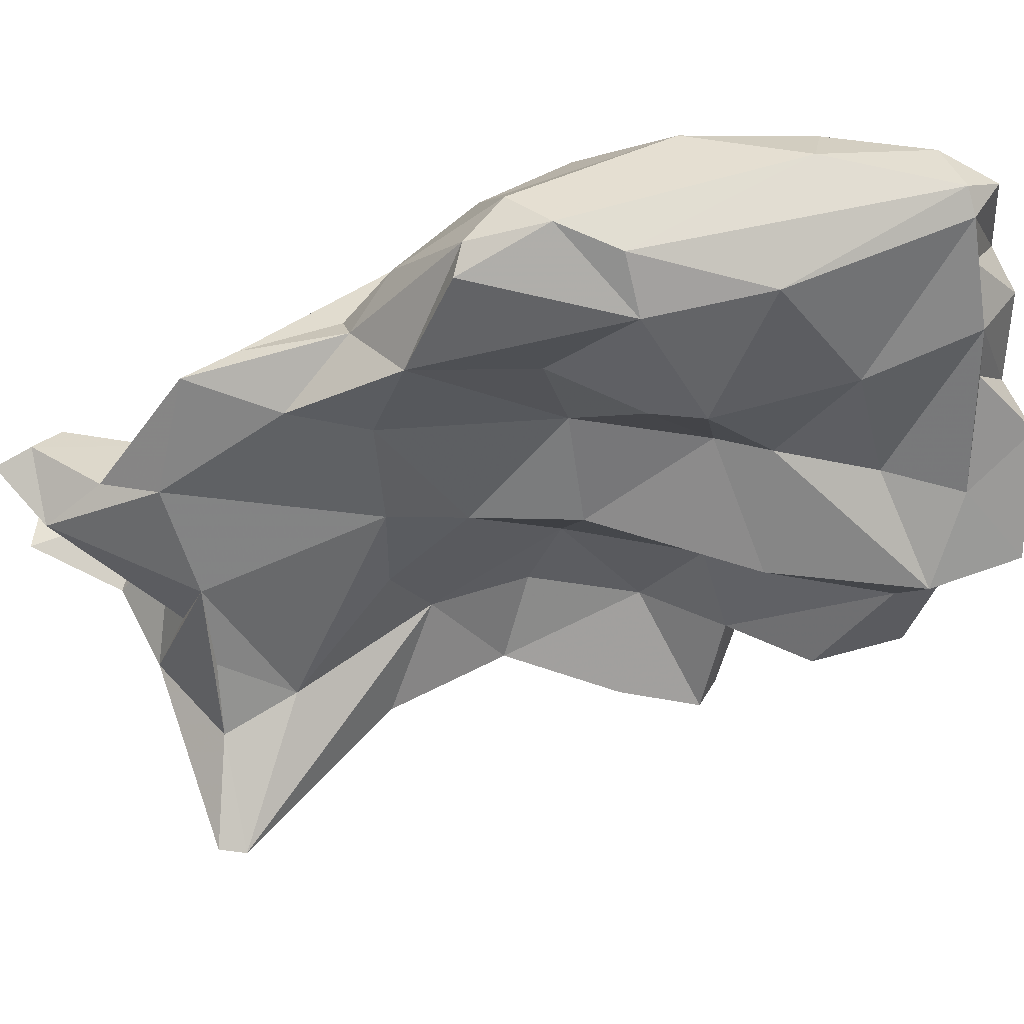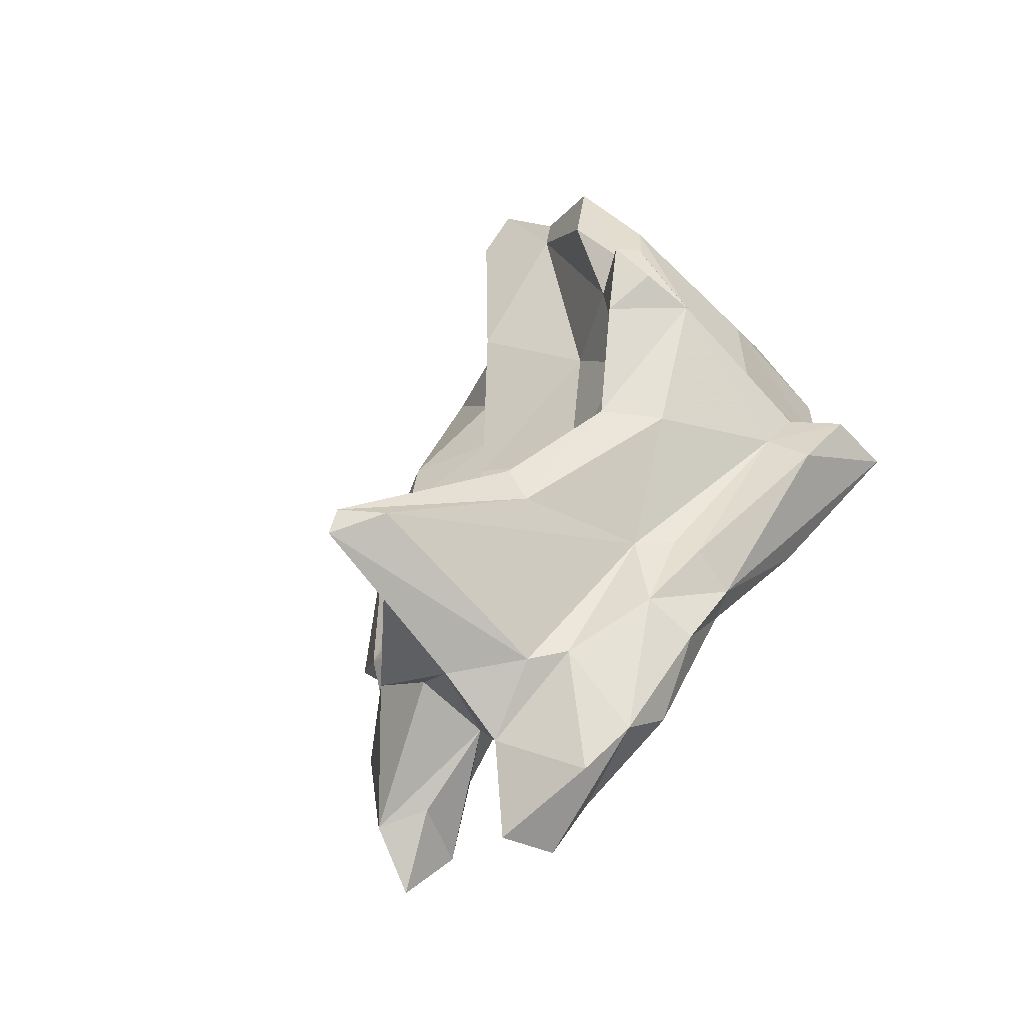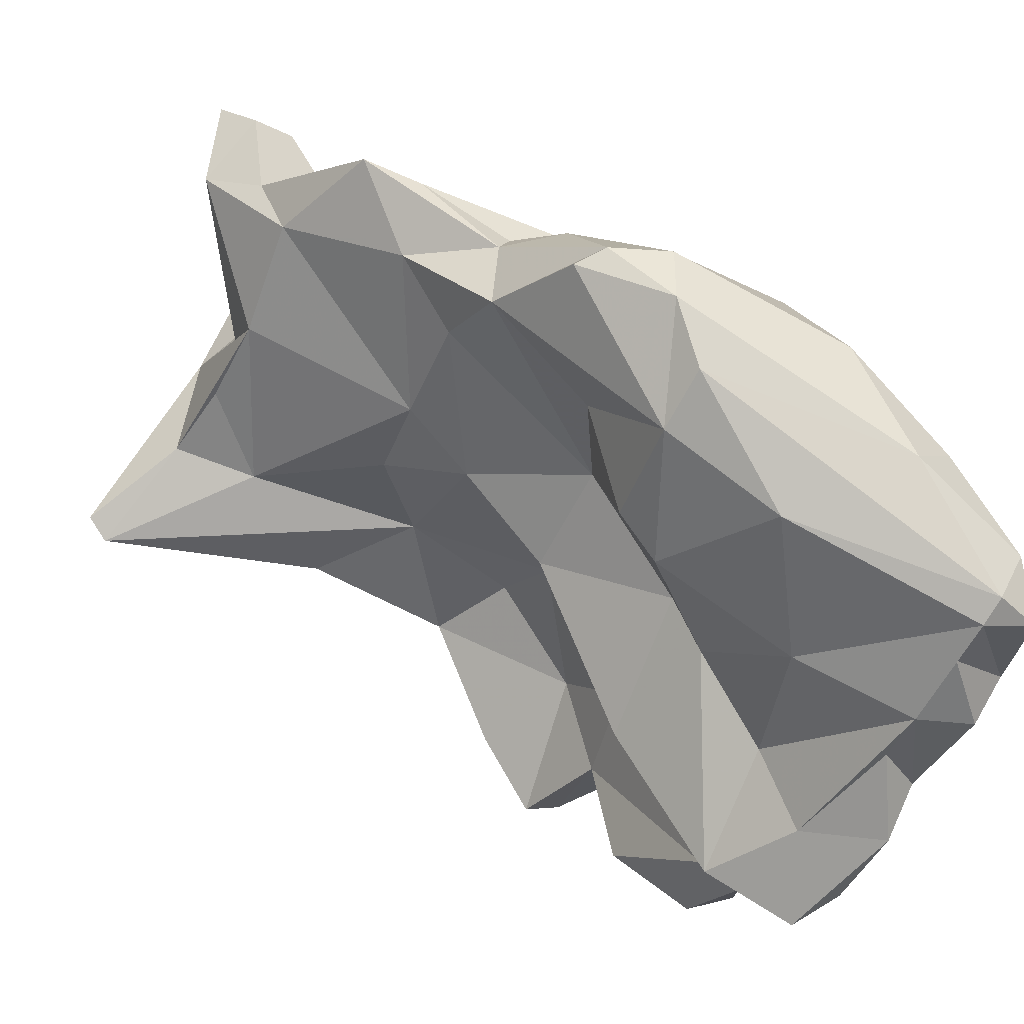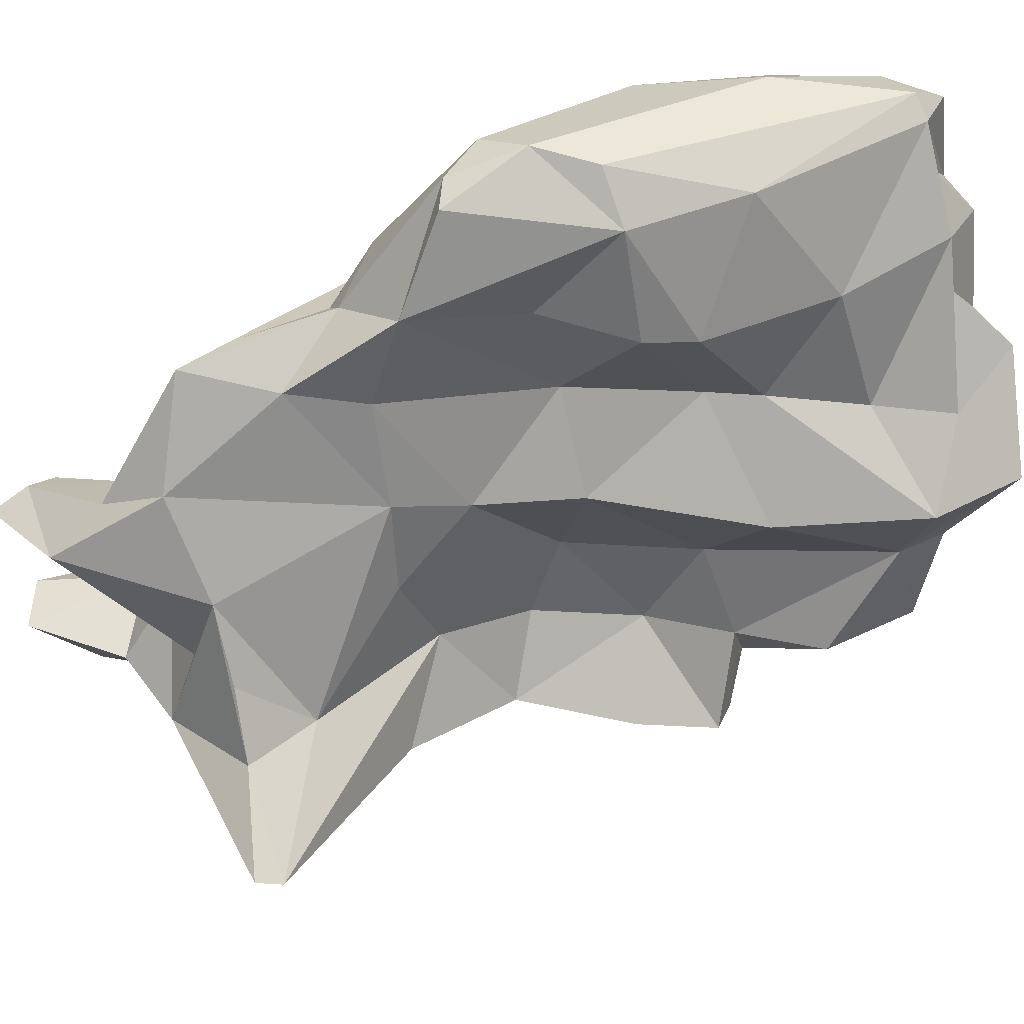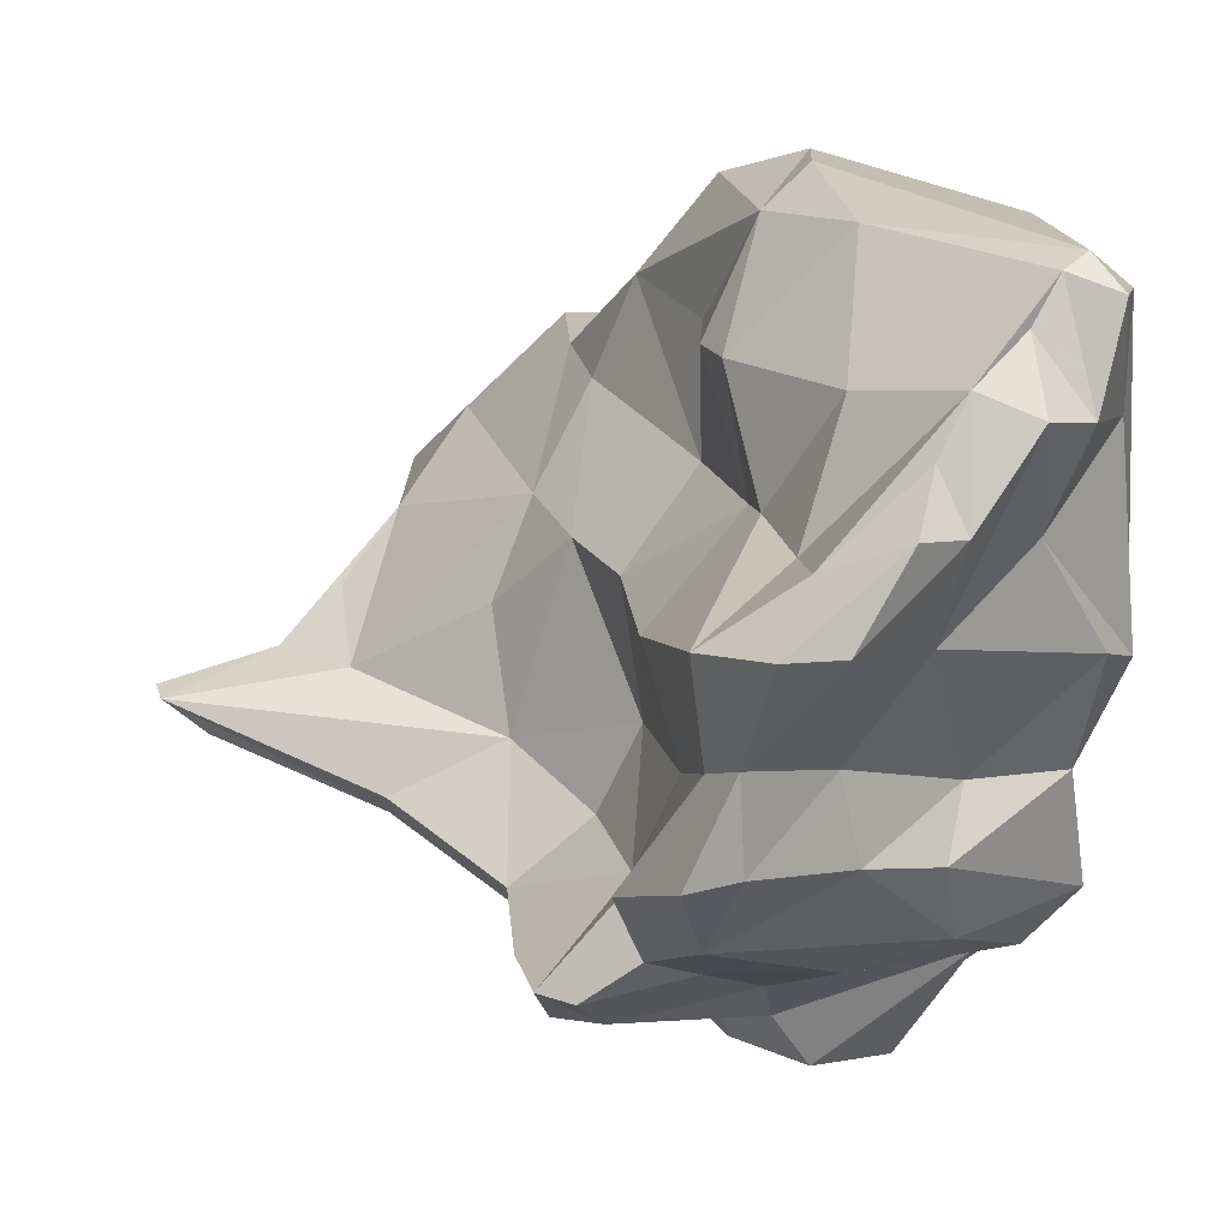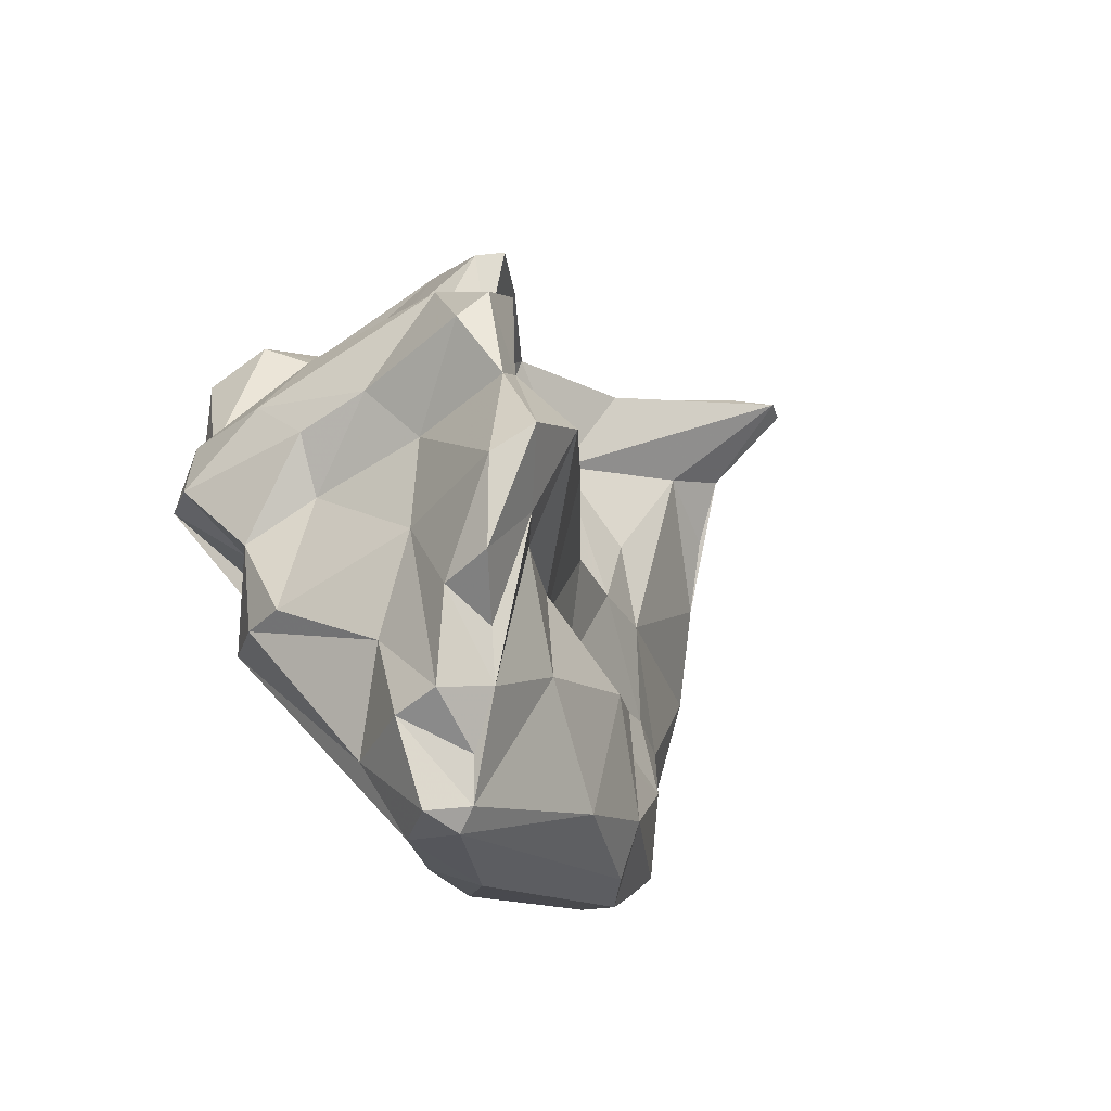
<metadata>
{"format":"obj","ext":"obj","renderer":"f3d","projection":"perspective","resolution":1024,"background":"white","views":[{"elev":73.8,"azim":104.0,"up":"+Z"},{"elev":-27.6,"azim":133.1,"up":"+Y"},{"elev":71.2,"azim":155.3,"up":"+Z"},{"elev":59.1,"azim":96.4,"up":"+Z"},{"elev":11.1,"azim":173.7,"up":"+Z"},{"elev":66.1,"azim":-31.4,"up":"+Y"}]}
</metadata>
<code>
v 182.4 268.8 111.8
v 183.2 267.3 104.8
v 183.6 264.6 111.6
v 185.4 266.7 119
v 184.6 268 108
v 183.7 273.2 122.2
v 183.7 272.7 118.9
v 182.9 271.4 112.2
v 184.6 263.5 113.8
v 184.2 269.4 122.4
v 184.3 275.3 122.3
v 185.1 274.3 123.3
v 184.9 264.2 107.9
v 185.5 269.4 123.9
v 185.4 265 122.8
v 183.7 269.8 105.4
v 184.4 271.2 109.1
v 185.2 275.8 119.1
v 185.8 261.6 119.5
v 185.9 274.8 122.8
v 186.7 276.8 119.3
v 185.1 268.4 103.4
v 186.8 261.9 101.9
v 186.8 275.2 121.4
v 185.8 263.8 101.4
v 185.9 260.3 116.1
v 186.2 274.4 116
v 188.2 259 120.2
v 188.1 272.6 106.8
v 190.2 261.9 125.2
v 184 272.9 112.6
v 189.4 260.2 124.2
v 190.4 270.2 103.2
v 190.6 264.3 125
v 187.5 271.6 108.9
v 189.4 276.4 118.3
v 191 257.9 100.9
v 190.1 269.3 123.7
v 190.7 273.8 107.2
v 188.7 259.8 105.6
v 188.7 277.3 116.5
v 187.6 262.8 98.39
v 191.5 257 121
v 188.5 276 120
v 192 266 101.6
v 185.9 265.9 102.5
v 192.5 274 115.5
v 187.3 259.1 116.4
v 189.1 275.3 113.3
v 190.2 263.5 98.34
v 190.3 278.6 116.6
v 191.3 259.3 124.5
v 195.1 255.6 105.5
v 192.9 255.6 119
v 194.1 254.6 102.3
v 192 279.2 113.9
v 192.2 265.3 123.7
v 187.5 271 104.3
v 192.5 259.3 124.4
v 191 272.5 119.6
v 195.1 254.8 112
v 191.4 263.8 100
v 191.3 274.2 110
v 192.3 261.3 98.61
v 194.8 252.6 119.2
v 193.3 262.5 120.4
v 192.9 268.3 116
v 193.5 256 120
v 193.8 279.4 113.9
v 193.6 268 119.9
v 194.6 255.3 101.3
v 194.4 277.2 110.7
v 194.8 258.3 121.3
v 193.9 266.1 120.1
v 192.6 277 115.6
v 192.8 262.3 100.2
v 195.6 276.6 113.6
v 194.8 273.8 105
v 193.5 263.4 116.4
v 196.2 271 113
v 196.4 254.5 118.8
v 194.2 276.9 107.8
v 194.8 268.9 108.6
v 195.1 275.7 110.3
v 194.2 269.6 103.1
v 196.4 249.8 103.2
v 195.9 266.9 105.3
v 196 264.6 113.4
v 192.8 270.3 116.1
v 196 257.4 118.1
v 196 253.8 105.5
v 197 260.8 113.9
v 196.5 270.3 105.8
v 196.5 252.6 112.6
v 196.3 250.9 106.1
v 195.8 276.5 107.4
v 195.2 263.7 108.9
v 196.2 251 119.4
v 196.9 247.1 106.8
v 197.2 273.6 106.6
v 196 256.6 101.5
v 196 270.7 103.9
v 198.9 270.1 102.9
v 197.4 262.2 102
v 196.9 249.7 113.1
v 196.7 267.4 101.1
v 196.4 257.2 102.4
v 197.9 258.2 114.8
v 197.3 246.4 113.6
v 197.8 249.1 108.2
v 197.9 250.1 116.4
v 196.3 252.9 101.9
v 196.5 262.8 106
v 198.1 245.1 107.5
v 199.2 267.1 103.1
v 197.8 270.4 102.6
v 198.4 248.9 103.3
v 198.4 245.8 114.7
v 198.2 251.5 109.9
v 199.3 250.8 116.4
v 199.3 248.6 115.5
v 199.2 258.5 111.5
v 197.8 254.2 102.6
v 199.3 244.7 114.3
v 198.4 268.5 101.7
v 199.4 247.3 104.7
v 200.3 245.2 108.1
v 198.7 259.8 107.6
v 200.8 247 114.3
v 201 248.9 107.8
v 199.1 262.6 103.8
v 201.6 252.6 113.5
v 199.7 247.7 112.7
v 199.9 252.1 105
v 197.5 257.1 103.5
v 199.3 250.5 110.2
v 202 251.8 110.7
v 202.4 259.2 105.8
v 203.5 253.5 111.3
v 203.3 256.1 109.1
v 207.7 255.8 107.1
v 205.5 254.1 109.5
v 202.3 257.7 104.9
v 201.1 251.7 106
v 209.1 255.8 108.2
v 203.4 251 108.1
v 209.3 254.9 108.5
g foo
f 20 11 12
f 34 38 12
f 38 20 12
f 38 34 57
f 11 6 12
f 14 12 6
f 30 34 14
f 34 12 14
f 57 34 30
f 59 57 30
f 6 10 14
f 32 30 14
f 52 30 32
f 59 30 52
f 10 15 14
f 32 14 15
f 44 21 24
f 20 44 24
f 60 44 20
f 38 60 20
f 70 60 38
f 20 24 18
f 24 21 18
f 57 70 38
f 74 70 57
f 20 18 11
f 74 57 66
f 11 7 6
f 11 18 7
f 66 57 73
f 59 73 57
f 6 4 10
f 73 59 52
f 68 73 52
f 4 15 10
f 4 9 15
f 9 19 15
f 52 32 43
f 43 68 52
f 28 15 19
f 32 15 28
f 43 32 28
f 75 51 36
f 41 36 51
f 44 75 36
f 47 75 44
f 36 41 44
f 44 41 21
f 47 44 60
f 47 60 89
f 60 70 89
f 67 89 70
f 70 74 67
f 18 21 27
f 79 67 74
f 79 74 66
f 18 27 7
f 27 8 7
f 79 66 73
f 73 90 79
f 81 90 73
f 1 6 7
f 1 4 6
f 81 73 68
f 43 54 68
f 65 68 54
f 81 68 98
f 98 68 65
f 26 19 9
f 26 28 19
f 26 48 28
f 48 43 28
f 77 69 75
f 56 51 69
f 75 69 51
f 47 77 75
f 89 80 77
f 56 41 51
f 56 49 41
f 89 77 47
f 21 41 49
f 67 80 89
f 49 27 21
f 88 80 67
f 31 27 49
f 79 88 67
f 92 88 79
f 79 90 92
f 108 92 90
f 8 27 31
f 81 108 90
f 120 108 81
f 1 7 8
f 98 120 81
f 4 1 9
f 121 120 98
f 1 3 9
f 43 48 54
f 48 65 54
f 111 121 98
f 9 3 26
f 65 94 98
f 72 69 84
f 84 69 77
f 56 69 72
f 77 80 84
f 63 56 72
f 49 56 63
f 84 80 83
f 80 88 83
f 35 49 63
f 97 83 88
f 31 49 35
f 88 92 97
f 92 128 97
f 128 92 122
f 122 92 108
f 17 31 35
f 140 122 108
f 132 140 108
f 120 132 108
f 8 31 17
f 1 8 17
f 17 5 1
f 129 132 120
f 13 1 5
f 121 129 120
f 13 3 1
f 26 40 48
f 48 61 65
f 65 61 94
f 26 3 13
f 105 111 94
f 111 98 94
f 121 111 105
f 118 121 105
f 129 121 118
f 124 129 118
f 109 118 105
f 109 124 118
f 84 96 72
f 96 82 72
f 84 100 96
f 72 82 63
f 82 39 63
f 93 100 84
f 93 84 83
f 87 93 83
f 63 39 35
f 83 97 87
f 97 113 87
f 39 29 35
f 128 113 97
f 128 122 140
f 132 139 140
f 35 29 17
f 29 16 17
f 17 16 5
f 132 129 137
f 5 2 13
f 137 129 136
f 16 2 5
f 13 2 26
f 2 23 26
f 23 40 26
f 40 53 48
f 48 53 61
f 133 136 129
f 119 94 61
f 124 133 129
f 119 105 94
f 105 119 136
f 136 109 105
f 109 136 133
f 124 109 133
f 78 82 96
f 102 78 96
f 102 96 100
f 102 100 93
f 39 82 78
f 93 116 102
f 93 103 116
f 85 78 102
f 116 85 102
f 93 87 103
f 115 103 87
f 58 39 78
f 131 115 87
f 33 78 85
f 131 87 113
f 58 29 39
f 33 58 78
f 142 145 140
f 147 145 142
f 131 113 128
f 128 138 131
f 145 138 128
f 140 145 128
f 147 142 146
f 45 33 85
f 142 140 139
f 132 142 139
f 146 142 132
f 58 16 29
f 46 33 45
f 22 58 33
f 22 33 46
f 137 146 132
f 16 58 22
f 22 2 16
f 2 22 46
f 136 146 137
f 46 25 2
f 25 23 2
f 146 136 130
f 119 61 53
f 53 91 119
f 95 119 91
f 136 119 110
f 130 136 110
f 110 119 95
f 127 130 110
f 114 127 110
f 99 110 95
f 114 110 99
f 125 103 115
f 106 116 103
f 106 103 125
f 106 125 115
f 145 147 141
f 85 116 106
f 115 131 106
f 143 138 145
f 143 145 141
f 143 131 138
f 146 144 147
f 144 141 147
f 106 45 85
f 104 106 131
f 104 131 143
f 62 45 106
f 62 106 76
f 76 106 104
f 135 104 143
f 135 143 141
f 62 46 45
f 135 76 104
f 144 135 141
f 107 76 135
f 50 46 62
f 76 50 62
f 123 107 135
f 134 123 135
f 144 134 135
f 130 144 146
f 25 46 42
f 50 42 46
f 130 134 144
f 25 42 23
f 42 37 23
f 23 37 40
f 37 53 40
f 55 53 37
f 53 55 91
f 134 130 126
f 130 127 126
f 95 91 86
f 91 55 86
f 126 127 117
f 127 114 117
f 95 86 99
f 86 117 99
f 99 117 114
f 50 76 64
f 101 64 76
f 101 76 107
f 101 107 123
f 42 50 64
f 71 42 64
f 71 64 101
f 71 101 123
f 71 37 42
f 112 71 123
f 71 55 37
f 55 71 112
f 117 112 123
f 117 123 134
f 134 126 117
f 86 55 112
f 86 112 117
g

</code>
